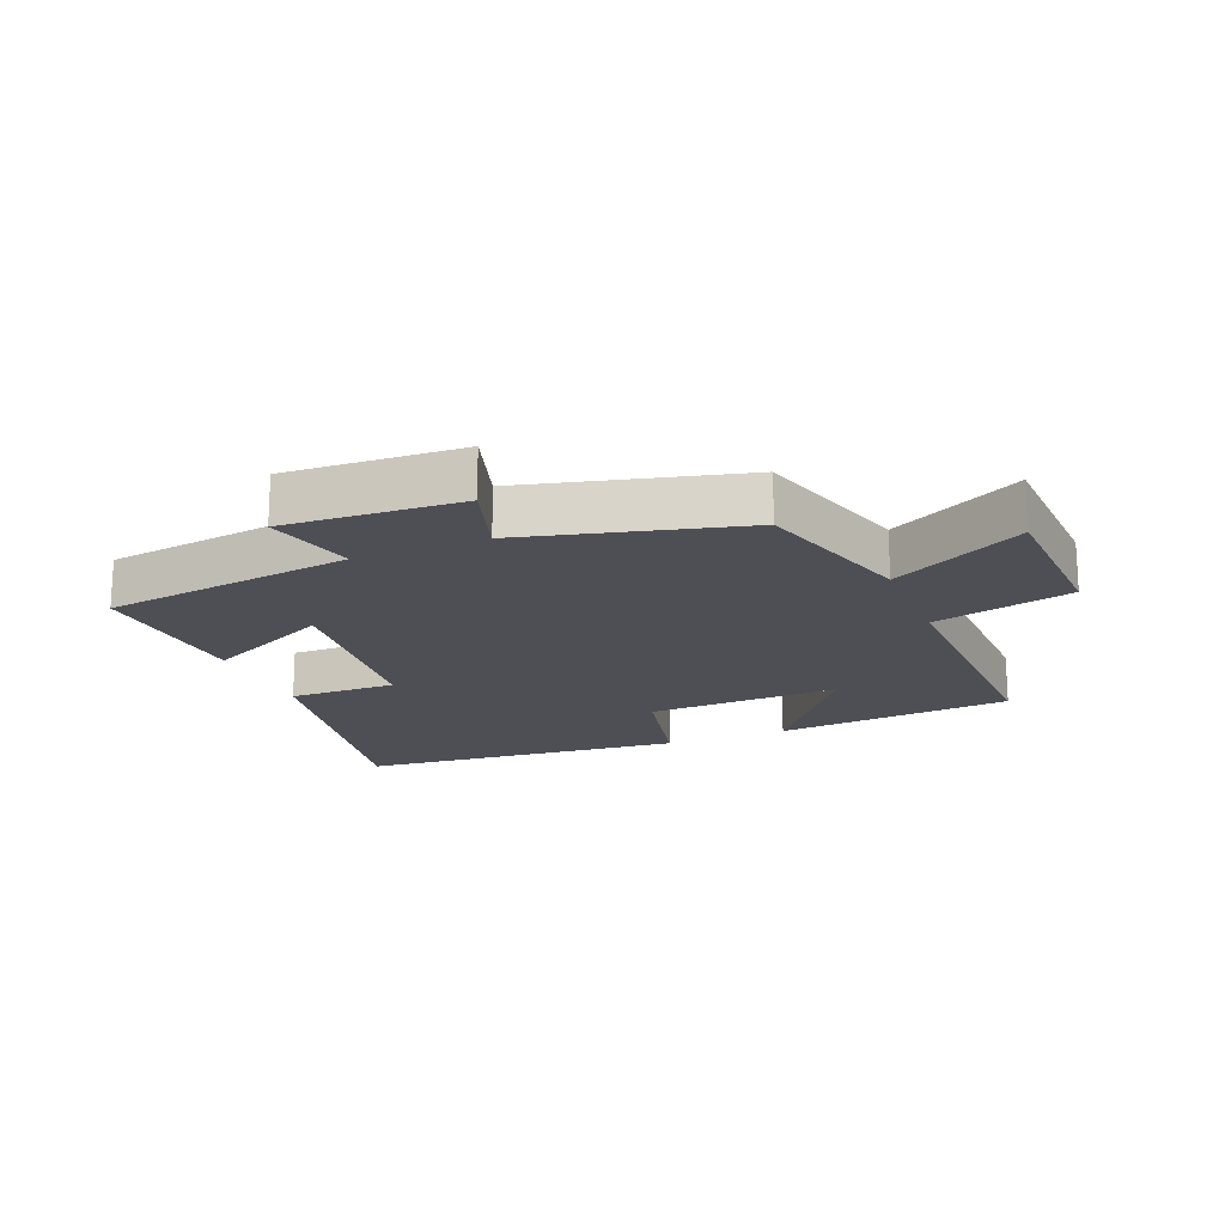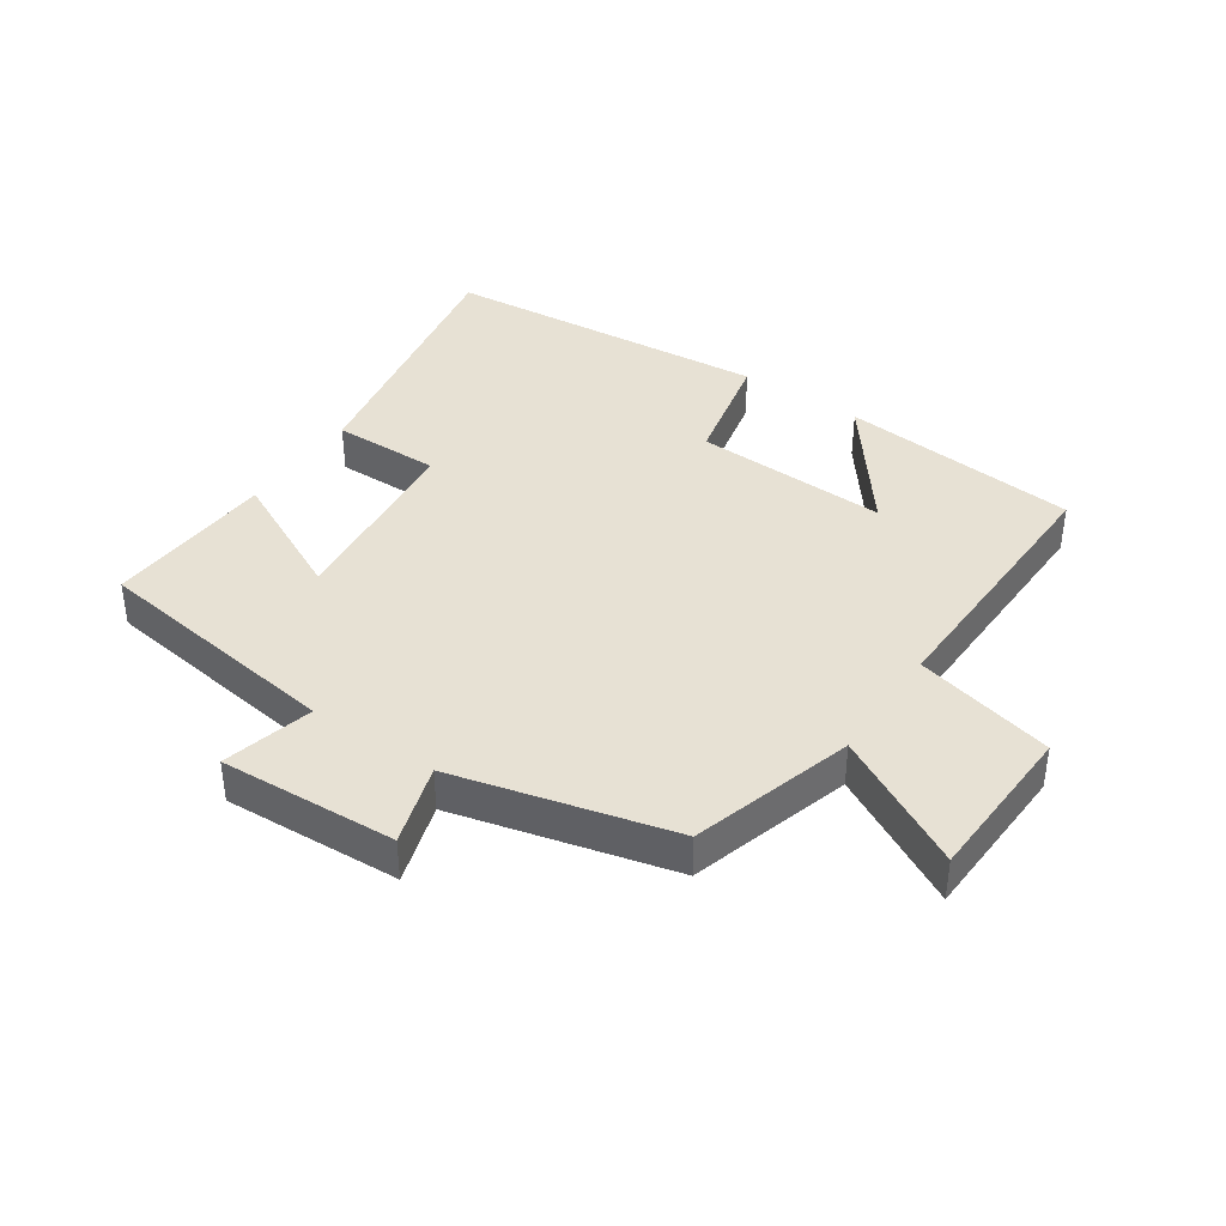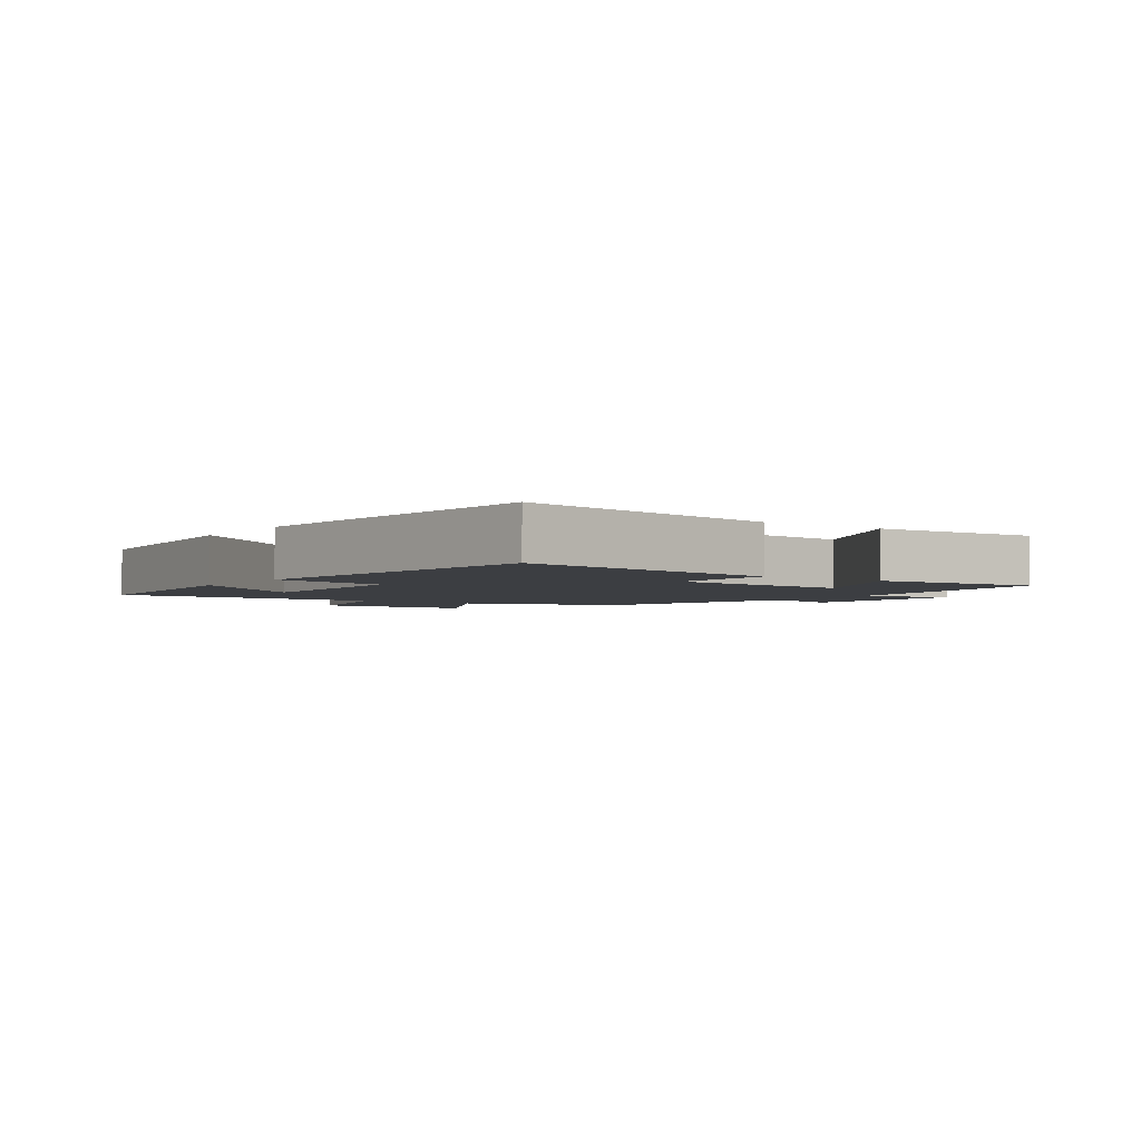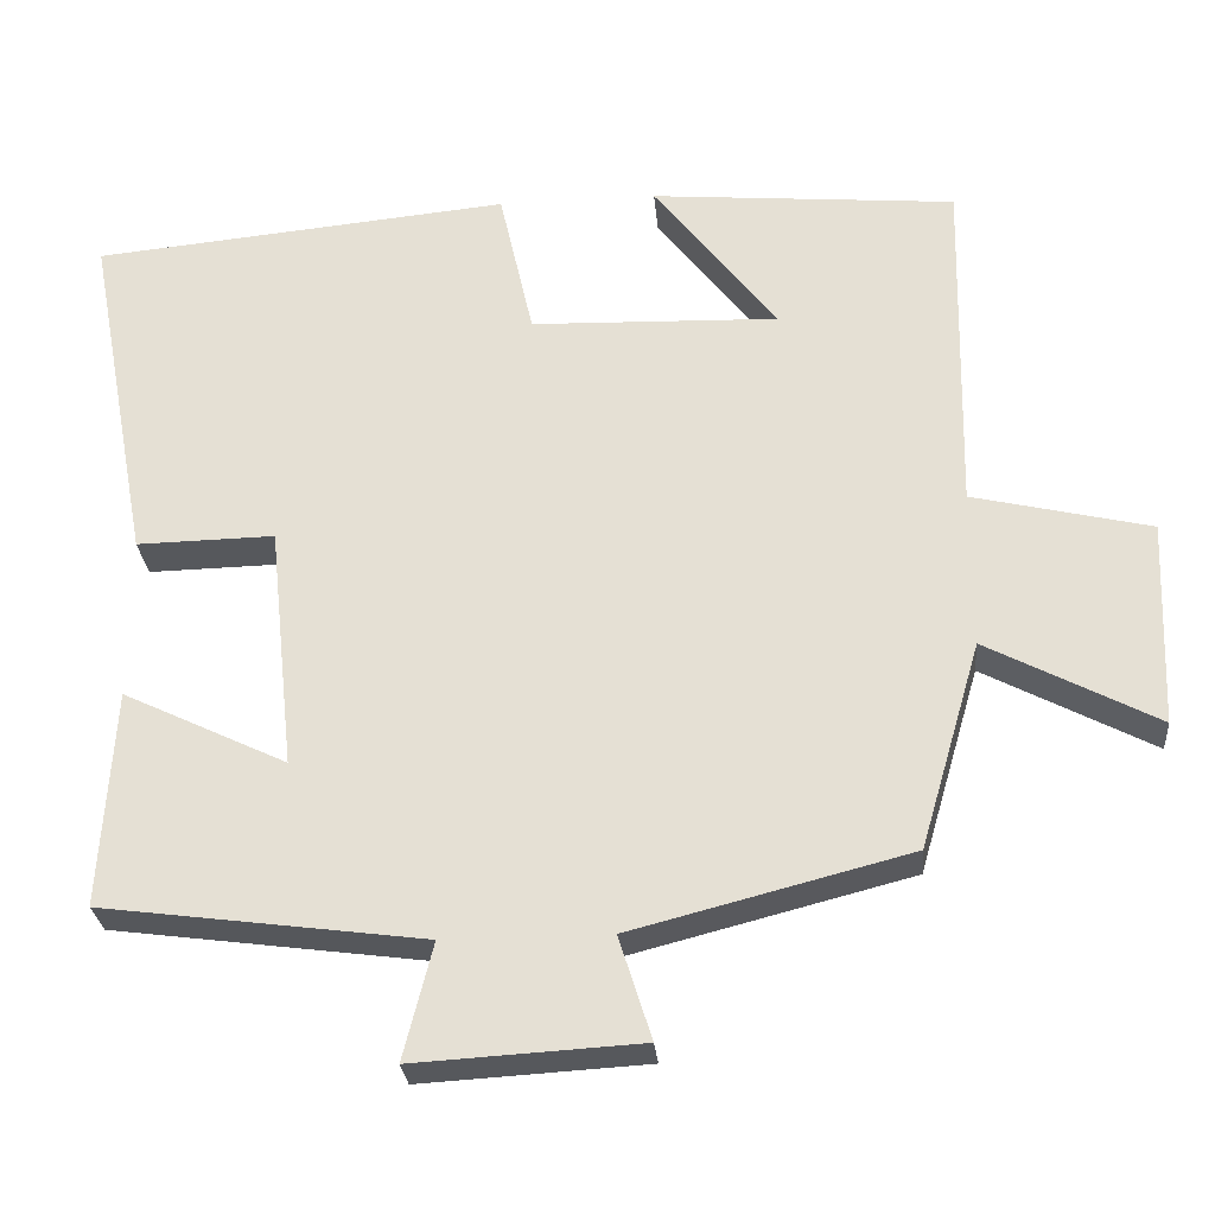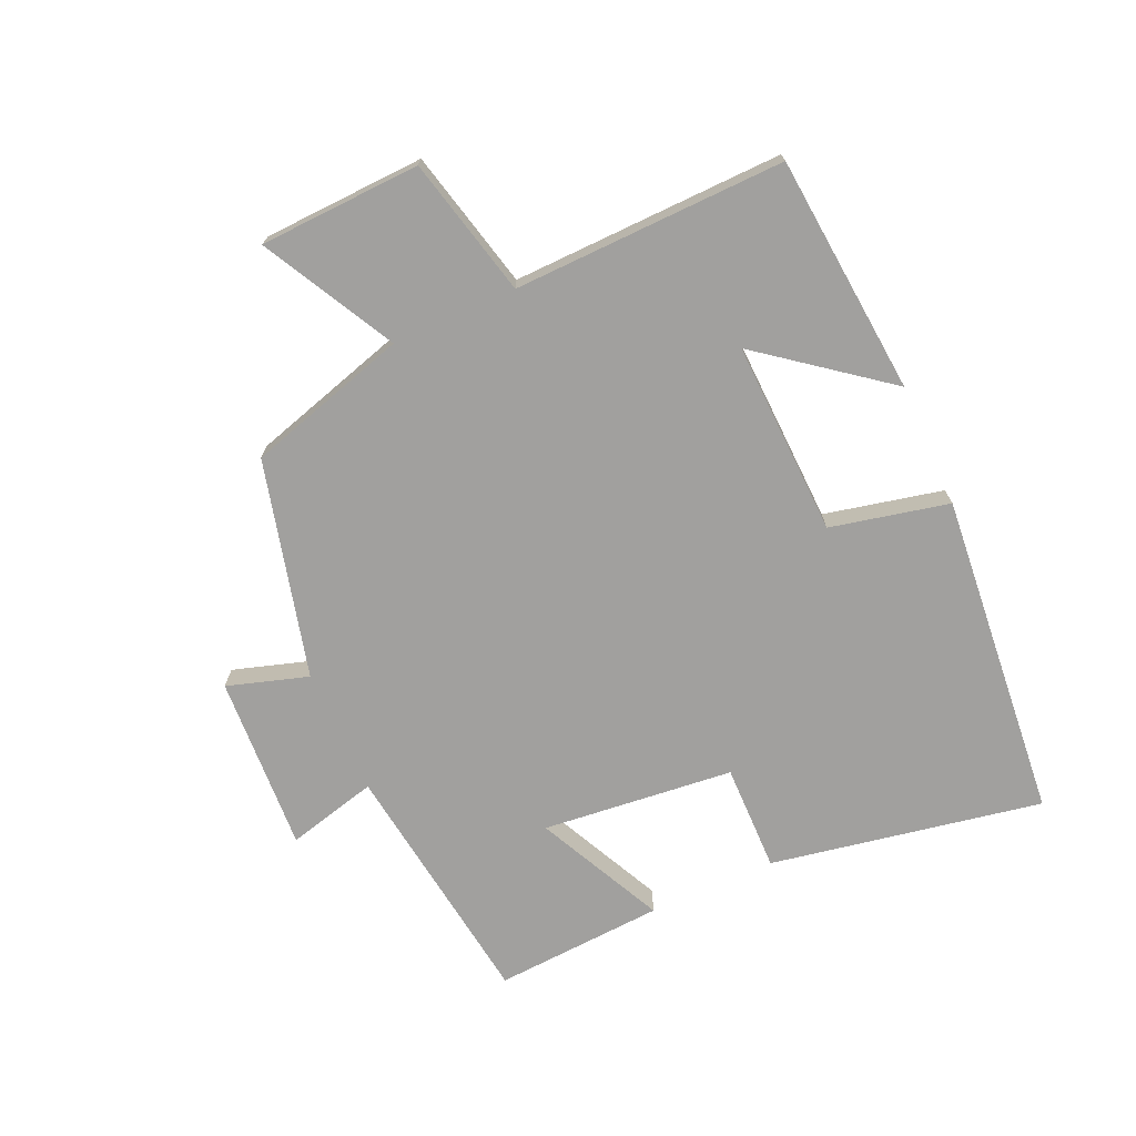
<metadata>
{"format":"obj","ext":"obj","renderer":"f3d","projection":"perspective","resolution":1024,"background":"white","views":[{"elev":-18.3,"azim":-157.6,"up":"+Y"},{"elev":39.5,"azim":-145.6,"up":"+Y"},{"elev":-3.0,"azim":55.0,"up":"+Y"},{"elev":-28.0,"azim":-175.0,"up":"+Z"},{"elev":-71.8,"azim":-65.7,"up":"+Y"}]}
</metadata>
<code>
v -0.509 0.07 0.467
v -0.132 0.07 0.5
v -0.284 0.07 0.304
v 0.022 0.07 0.314
v 0.064 0.07 0.5
v 0.58 0.07 0.451
v 0.5 0.07 0.023
v 0.33 0.07 0.026
v 0.298 0.07 -0.276
v 0.5 0.07 -0.179
v 0.516 0.07 -0.447
v 0.119 0.07 -0.5
v 0.155 0.07 -0.643
v -0.123 0.07 -0.627
v -0.083 0.07 -0.5
v -0.425 0.07 -0.412
v -0.5 0.07 -0.157
v -0.709 0.07 -0.267
v -0.719 0.07 -0.013
v -0.5 0.07 0.039
v -0.509 0 0.467
v -0.132 0 0.5
v -0.284 0 0.304
v 0.022 0 0.314
v 0.064 0 0.5
v 0.58 0 0.451
v 0.5 0 0.023
v 0.33 0 0.026
v 0.298 0 -0.276
v 0.5 0 -0.179
v 0.516 0 -0.447
v 0.119 0 -0.5
v 0.155 0 -0.643
v -0.123 0 -0.627
v -0.083 0 -0.5
v -0.425 0 -0.412
v -0.5 0 -0.157
v -0.709 0 -0.267
v -0.719 0 -0.013
v -0.5 0 0.039
f 17 18 19 20
f 15 16 17 20
f 15 20 1
f 12 13 14 15
f 11 12 15
f 10 11 15
f 9 10 15
f 8 9 15
f 6 7 8
f 5 6 8
f 4 5 8
f 3 4 8 15
f 1 2 3
f 1 3 15
f 40 39 38 37
f 40 37 36 35
f 21 40 35
f 35 34 33 32
f 35 32 31
f 35 31 30
f 35 30 29
f 35 29 28
f 28 27 26
f 28 26 25
f 28 25 24
f 35 28 24 23
f 23 22 21
f 35 23 21
f 1 21 22 2
f 2 22 23 3
f 3 23 24 4
f 4 24 25 5
f 5 25 26 6
f 6 26 27 7
f 7 27 28 8
f 8 28 29 9
f 9 29 30 10
f 10 30 31 11
f 11 31 32 12
f 12 32 33 13
f 13 33 34 14
f 14 34 35 15
f 15 35 36 16
f 16 36 37 17
f 17 37 38 18
f 18 38 39 19
f 19 39 40 20
f 20 40 21 1

</code>
